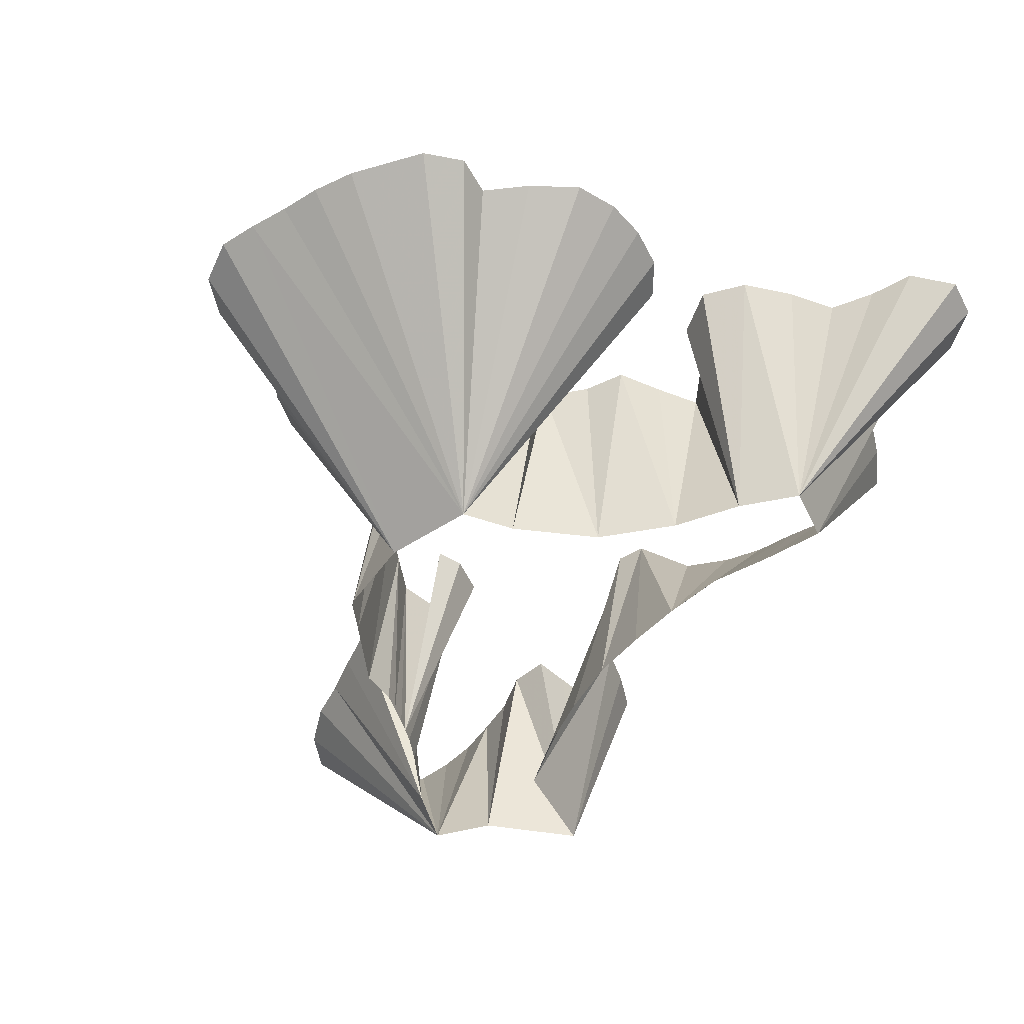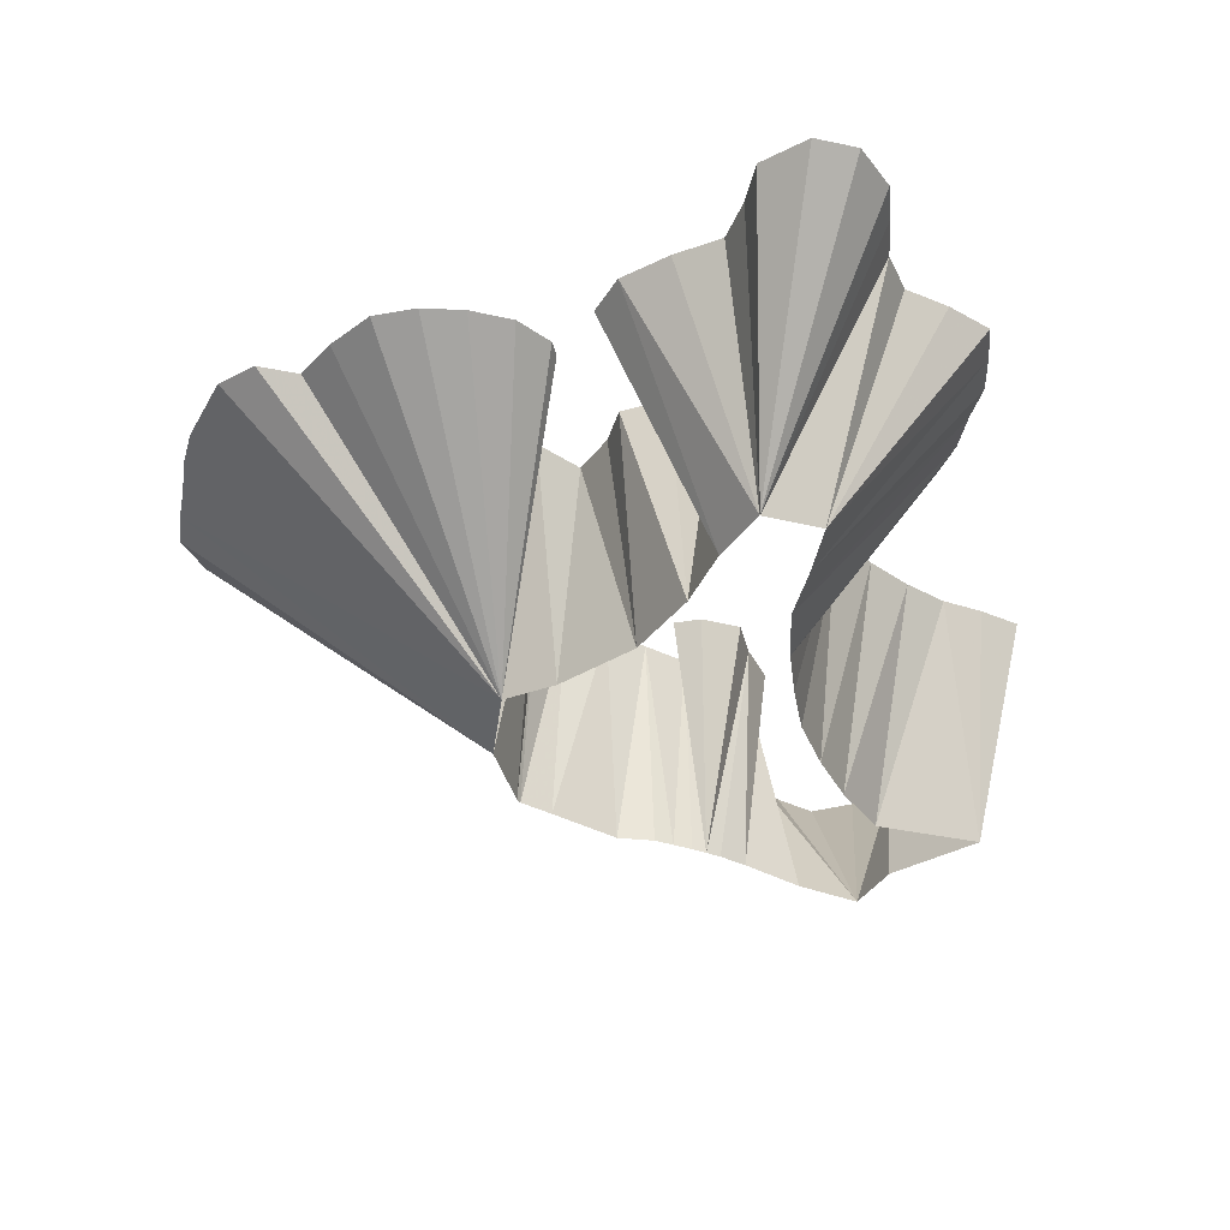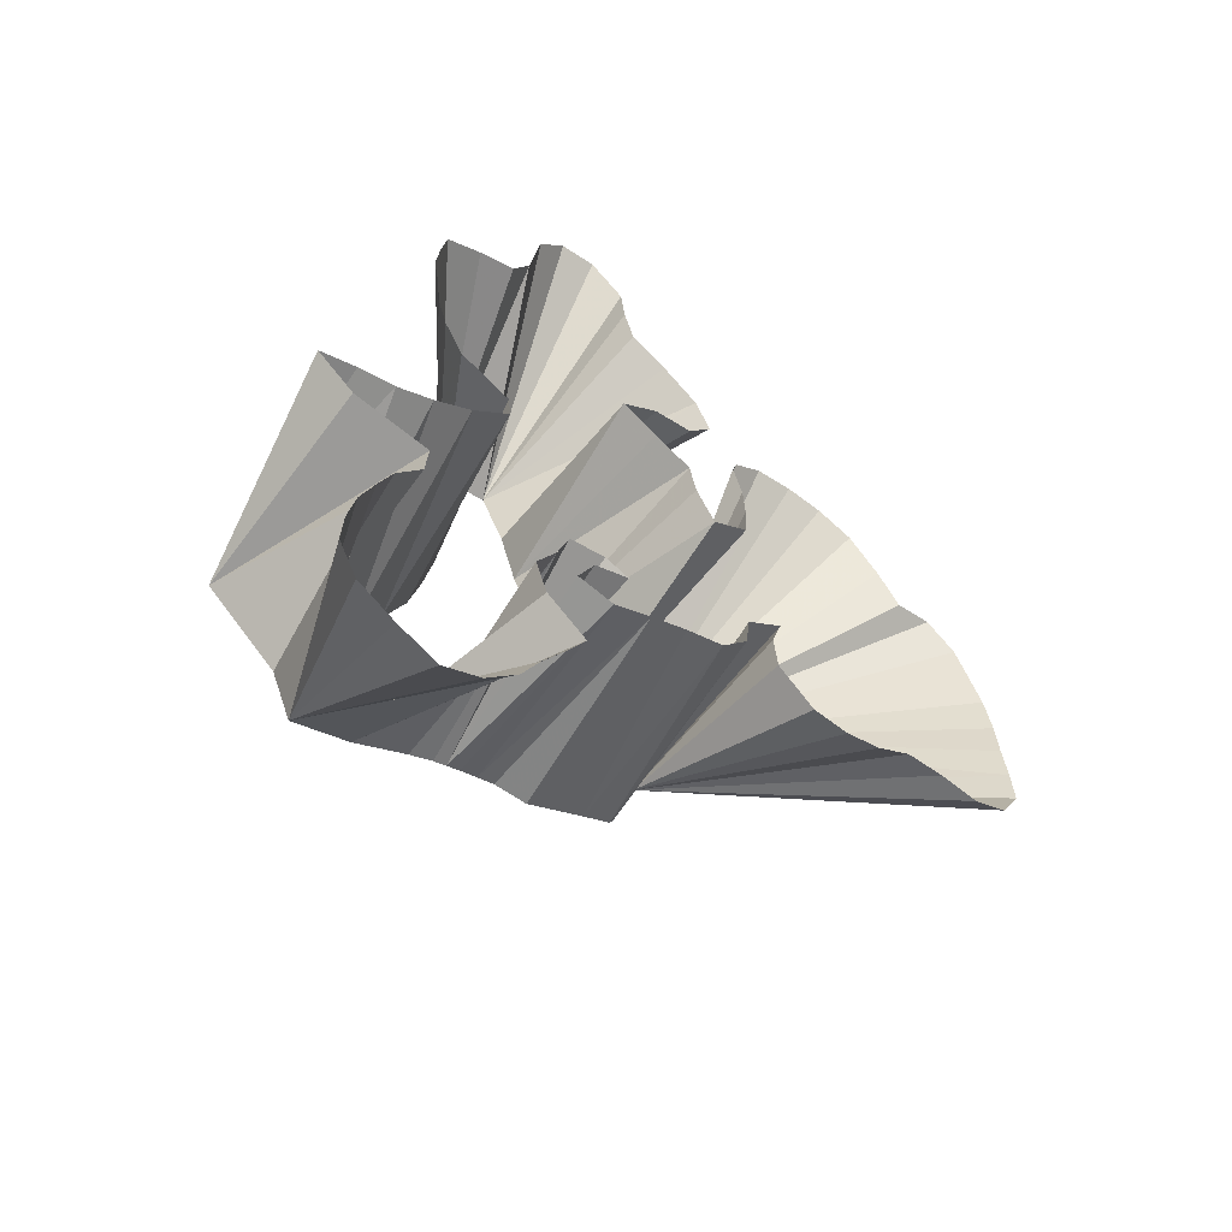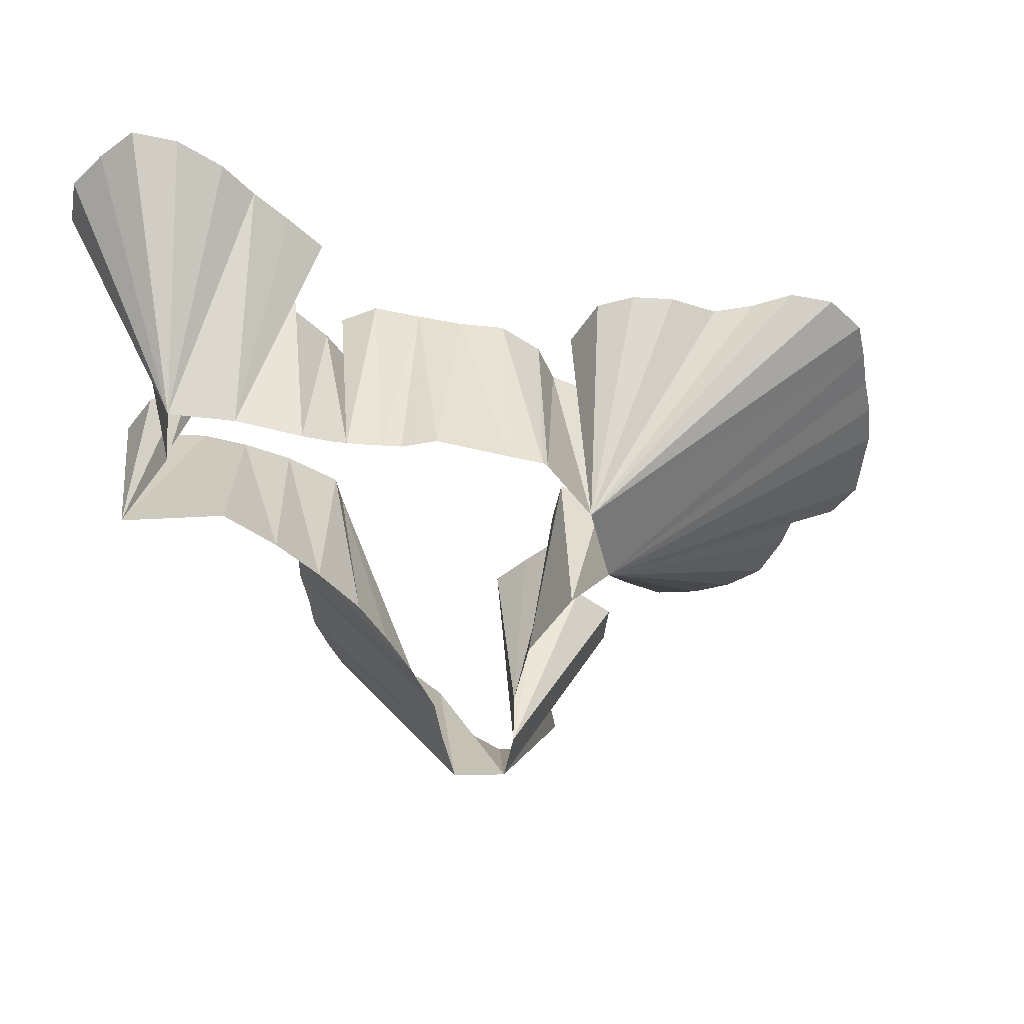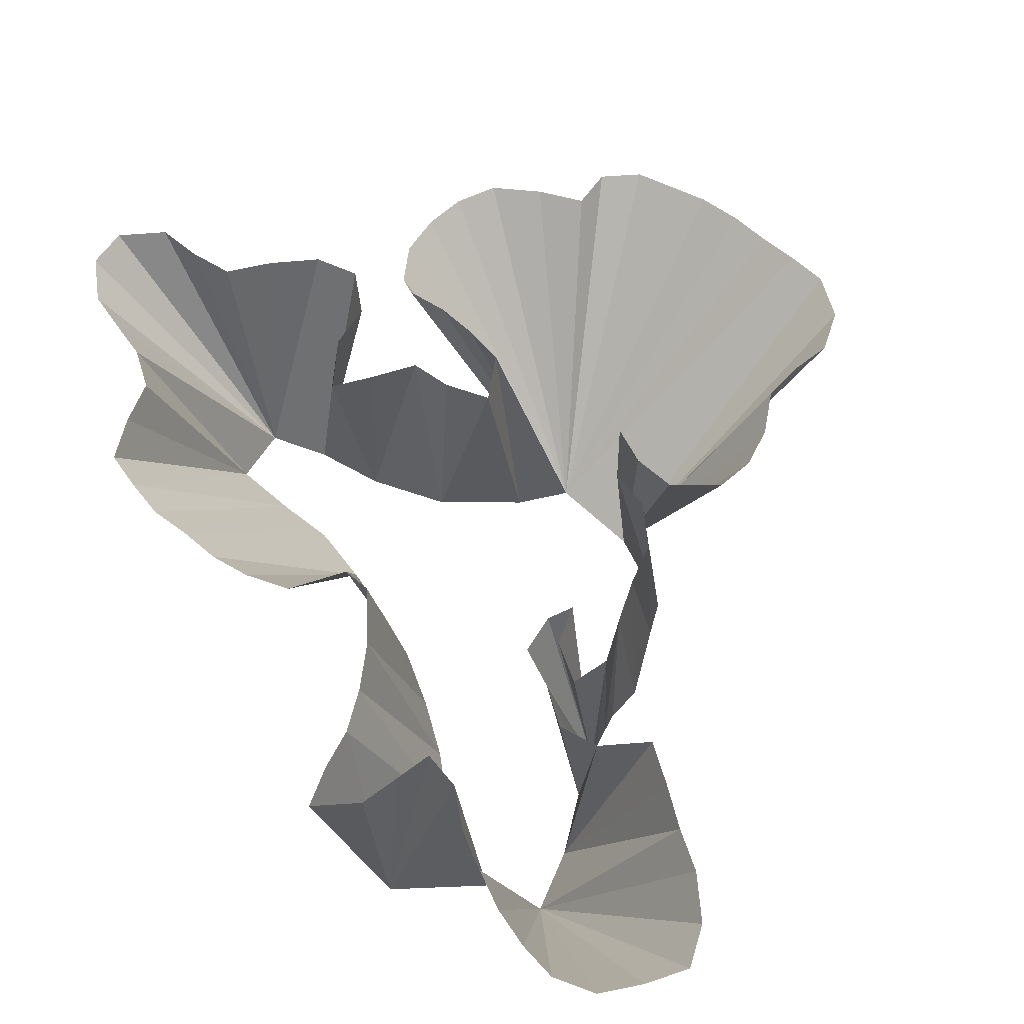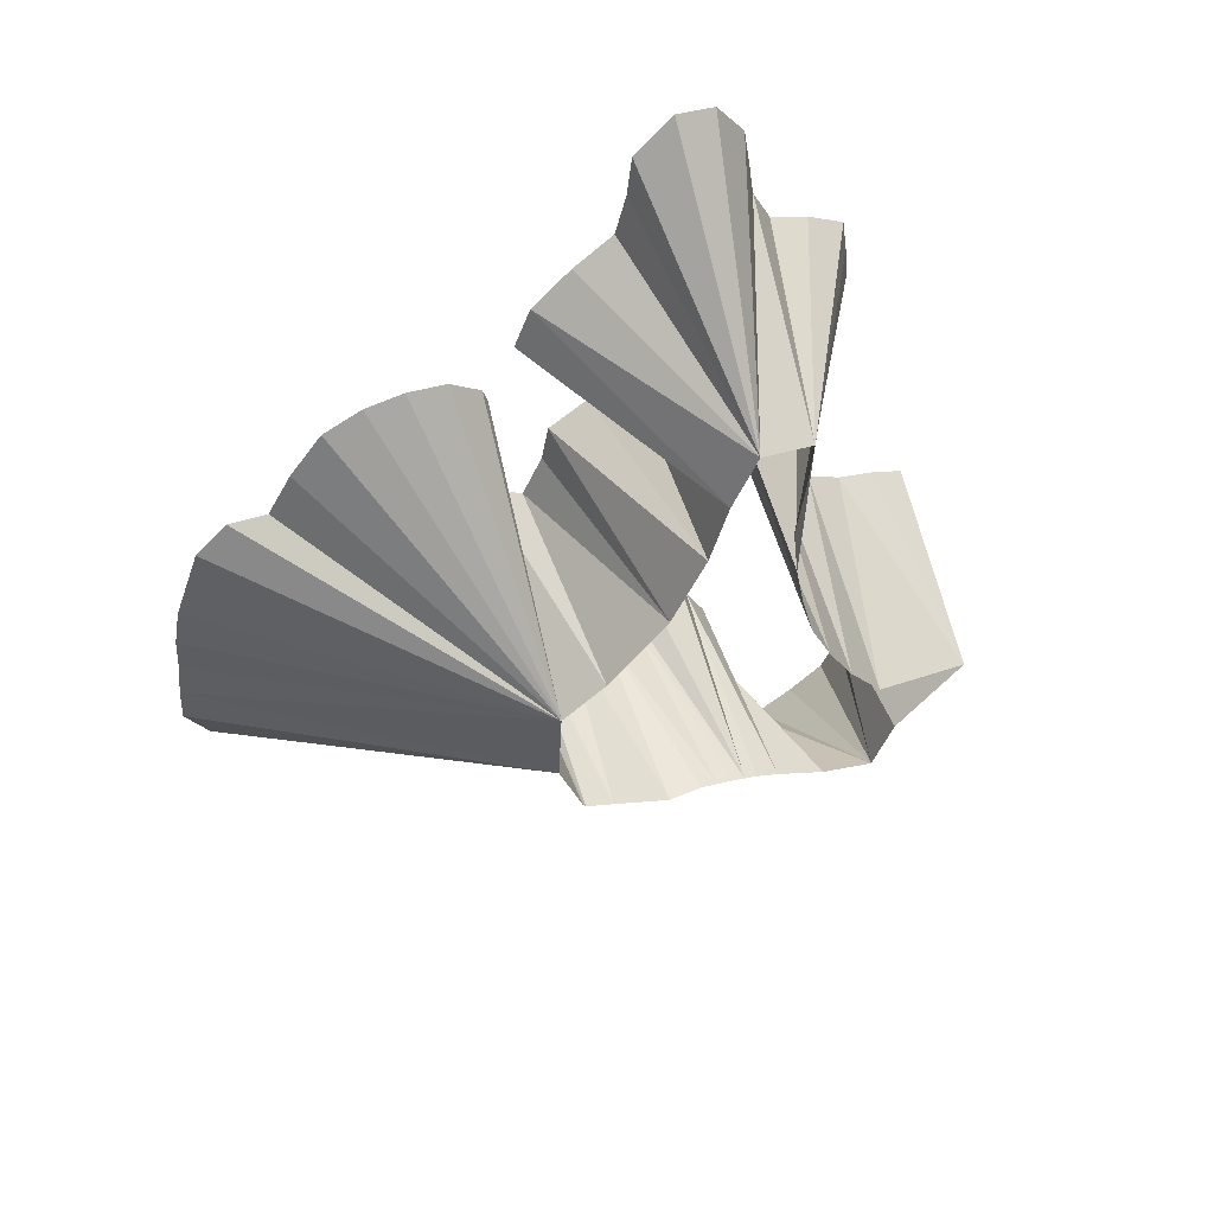
<metadata>
{"format":"obj","ext":"obj","renderer":"f3d","projection":"perspective","resolution":1024,"background":"white","views":[{"elev":-49.4,"azim":128.6,"up":"+Z"},{"elev":-34.9,"azim":175.8,"up":"+Z"},{"elev":-61.1,"azim":-38.1,"up":"+Y"},{"elev":-46.1,"azim":15.7,"up":"+Z"},{"elev":62.2,"azim":-43.4,"up":"+Z"},{"elev":54.9,"azim":153.5,"up":"+Y"}]}
</metadata>
<code>
v -7.344 -2.075 -46.9
v -7.016 -1.955 -46.9
v -6.688 -1.835 -46.9
v -6.05 -1.793 -46.9
v -4.923 -1.094 -46.9
v -4.384 -0.7695 -46.9
v -4.327 -0.6786 -46.9
v -3.884 0.6957 -46.9
v -3.957 2.285 -46.9
v -4.79 2.77 -46.9
v -5.929 3.859 -46.9
v -6.581 5.136 -46.9
v -6.926 6.31 -46.9
v -7.402 7.305 -46.9
v -8.373 7.062 -46.9
v -8.283 5.954 -46.9
v -8.147 4.906 -46.9
v -8.27 3.82 -46.9
v -8.453 2.839 -46.9
v -8.693 1.851 -46.9
v -9.135 0.8221 -46.9
v -9.641 -0.1299 -46.9
v -10.31 -1.093 -46.9
v -12.13 -1.486 -46.9
v -10.78 -2.662 -46.9
v -10.37 -3.669 -46.9
v -9.302 -3.198 -46.9
v -8.295 -2.546 -46.9
v -7.843 -2.289 -46.9
v -7.593 -2.182 -46.9
v -7.262 -2.053 -43.1
v -6.541 -1.642 -43.1
v -5.834 -1.261 -43.1
v -5.1 -0.9531 -43.1
v -4.583 -0.2606 -43.1
v -4.492 0.4846 -43.1
v -3.786 1.13 -43.1
v -3.986 0.4384 -43.1
v -3.928 -0.3145 -43.1
v -3.233 -0.9839 -43.1
v -2.542 -1.005 -43.1
v -1.847 -0.7565 -43.1
v -1.156 -0.2569 -43.1
v -0.4291 -0.1974 -43.1
v 0.3215 -0.257 -43.1
v 1.013 0.1136 -43.1
v 1.409 0.8669 -43.1
v 1.368 1.565 -43.1
v 1.285 2.274 -43.1
v 1.238 2.986 -43.1
v 1.097 3.732 -43.1
v 0.6106 5.024 -43.1
v 0.02825 5.498 -43.1
v -0.673 5.359 -43.1
v -1.116 6.082 -43.1
v -1.718 6.779 -43.1
v -2.438 7.015 -43.1
v -3.165 7.024 -43.1
v -3.895 6.856 -43.1
v -4.464 6.391 -43.1
v -4.554 6.079 -43.1
v -4.374 5.363 -43.1
v -4.333 4.641 -43.1
v -4.368 3.892 -43.1
v -5.088 3.337 -43.1
v -5.464 4.087 -43.1
v -5.598 4.806 -43.1
v -6.343 5.163 -43.1
v -7.054 5.538 -43.1
v -6.312 6.208 -43.1
v -5.532 6.408 -43.1
v -5.049 7.141 -43.1
v -5.353 7.884 -43.1
v -6.083 8.453 -43.1
v -6.82 8.877 -43.1
v -7.021 9.642 -43.1
v -7.107 10.42 -43.1
v -7.809 10.98 -43.1
v -8.515 10.83 -43.1
v -9.03 10.11 -43.1
v -9.142 9.413 -43.1
v -9.25 8.658 -43.1
v -9.587 7.965 -43.1
v -10.31 7.628 -43.1
v -11.01 7.171 -43.1
v -11.11 6.466 -43.1
v -11.18 5.757 -43.1
v -11.06 5.061 -43.1
v -11 4.322 -43.1
v -10.8 3.63 -43.1
v -10.43 2.898 -43.1
v -9.443 2.439 -43.1
v -9.399 1.931 -43.1
v -10.11 1.118 -43.1
v -10.82 0.5398 -43.1
v -11.5 0.1002 -43.1
v -12.19 -0.1439 -43.1
v -12.89 -0.4897 -43.1
v -12.18 -1.073 -43.1
v -11.46 -1.149 -43.1
v -10.76 -1.219 -43.1
v -10.82 -1.929 -43.1
v -11.28 -2.651 -43.1
v -11.54 -3.344 -43.1
v -11.79 -4.075 -43.1
v -11.92 -4.818 -43.1
v -11.94 -5.517 -43.1
v -11.59 -6.238 -43.1
v -10.9 -6.665 -43.1
v -10.17 -6.995 -43.1
v -9.471 -6.6 -43.1
v -8.888 -5.879 -43.1
v -8.551 -5.164 -43.1
v -8.144 -4.443 -43.1
v -7.76 -3.706 -43.1
v -8.512 -3.098 -43.1
v -8.732 -2.391 -43.1
v -8.359 -1.665 -43.1
v -8.133 -0.93 -43.1
v -7.436 -0.7407 -43.1
v -6.969 -0.8864 -43.1
v -7.637 -1.225 -43.1
v -7.959 -1.948 -43.1
f 123 30 122
f 122 30 121
f 121 30 120
f 120 30 119
f 119 30 118
f 30 118 29
f 29 118 28
f 118 28 117
f 117 28 116
f 28 116 27
f 116 27 115
f 115 27 114
f 114 27 113
f 27 113 26
f 113 26 112
f 112 26 111
f 111 26 110
f 110 26 109
f 109 26 108
f 108 26 107
f 107 26 106
f 106 26 105
f 105 26 104
f 26 104 25
f 104 25 103
f 103 25 102
f 25 102 24
f 102 24 101
f 101 24 100
f 100 24 99
f 99 24 98
f 98 24 97
f 97 24 96
f 24 96 23
f 96 23 95
f 23 95 22
f 95 22 94
f 22 94 21
f 94 21 93
f 21 93 20
f 93 20 92
f 20 92 19
f 19 92 18
f 92 18 91
f 91 18 90
f 90 18 89
f 18 89 17
f 89 17 88
f 17 88 16
f 88 16 87
f 87 16 86
f 16 86 15
f 86 15 85
f 85 15 84
f 84 15 83
f 83 15 82
f 15 82 14
f 82 14 81
f 81 14 80
f 80 14 79
f 79 14 78
f 78 14 77
f 77 14 76
f 76 14 75
f 75 14 74
f 74 14 73
f 14 73 13
f 73 13 72
f 72 13 71
f 71 13 70
f 70 13 69
f 13 69 12
f 69 12 68
f 68 12 67
f 12 67 11
f 67 11 66
f 66 11 65
f 11 65 10
f 65 10 64
f 10 64 9
f 64 9 63
f 63 9 62
f 62 9 61
f 61 9 60
f 60 9 59
f 59 9 58
f 58 9 57
f 57 9 56
f 56 9 55
f 55 9 54
f 54 9 53
f 53 9 52
f 52 9 51
f 51 9 50
f 50 9 49
f 49 9 48
f 9 48 8
f 48 8 47
f 47 8 46
f 46 8 45
f 45 8 44
f 44 8 43
f 43 8 42
f 42 8 41
f 41 8 40
f 40 8 39
f 39 8 38
f 38 8 37
f 37 8 36
f 8 36 7
f 36 7 35
f 7 35 6
f 35 6 34
f 6 34 5
f 34 5 33
f 5 33 4
f 33 4 32
f 4 32 3
f 3 32 2
f 32 2 31
f 2 31 1
f 1 31 30
f 31 30 123

</code>
